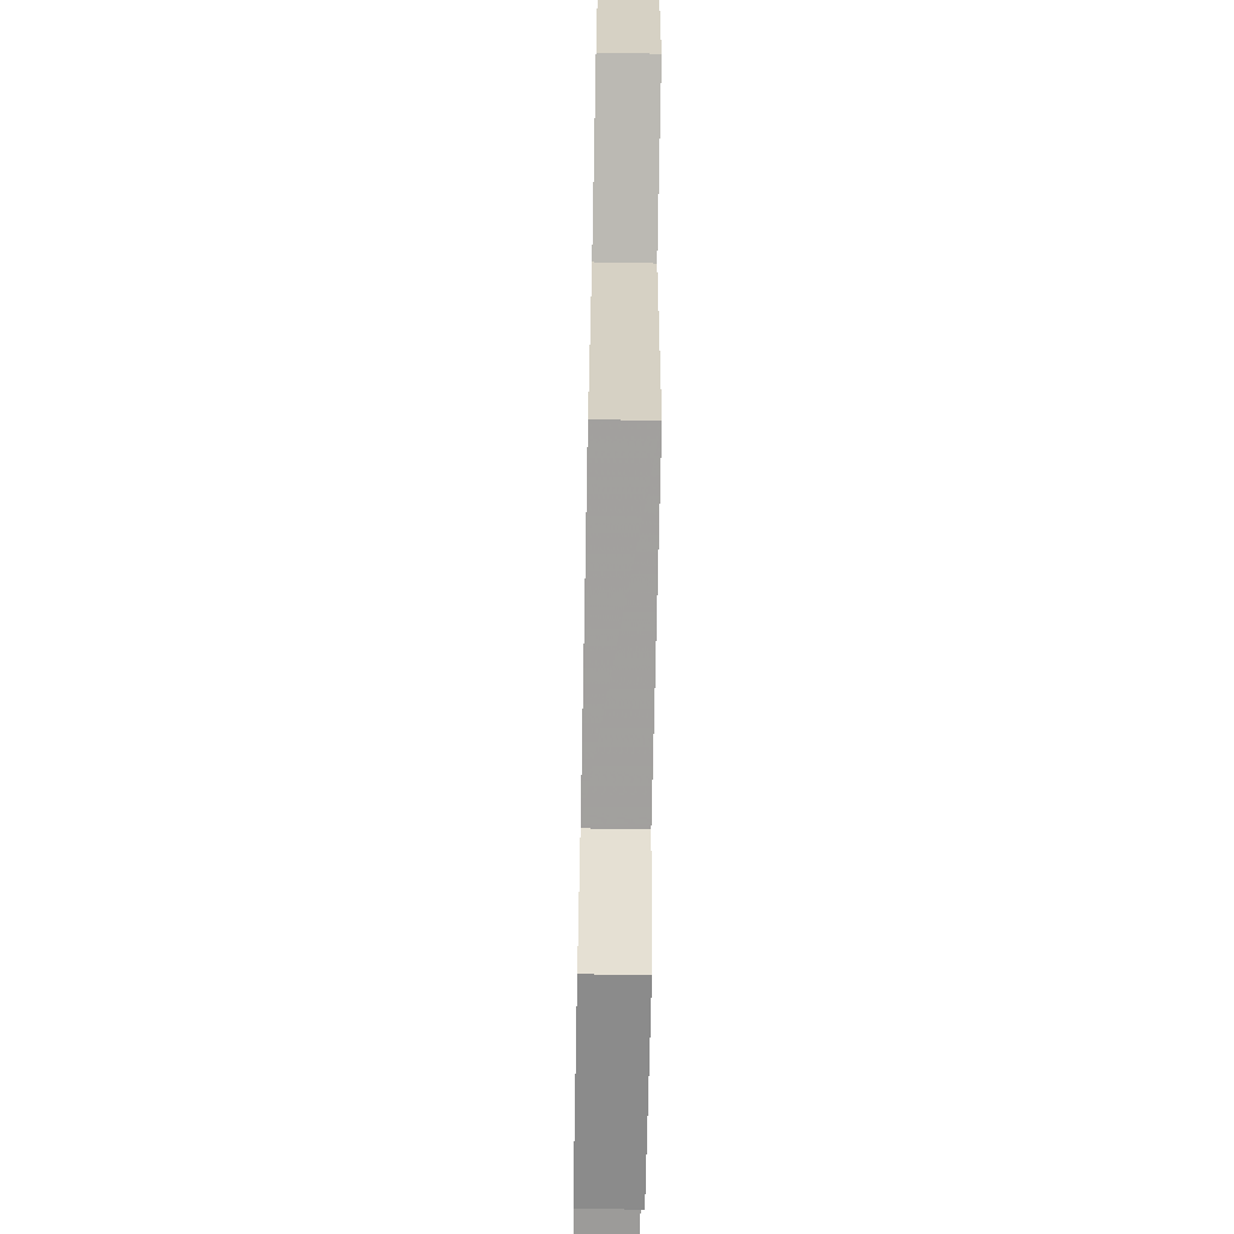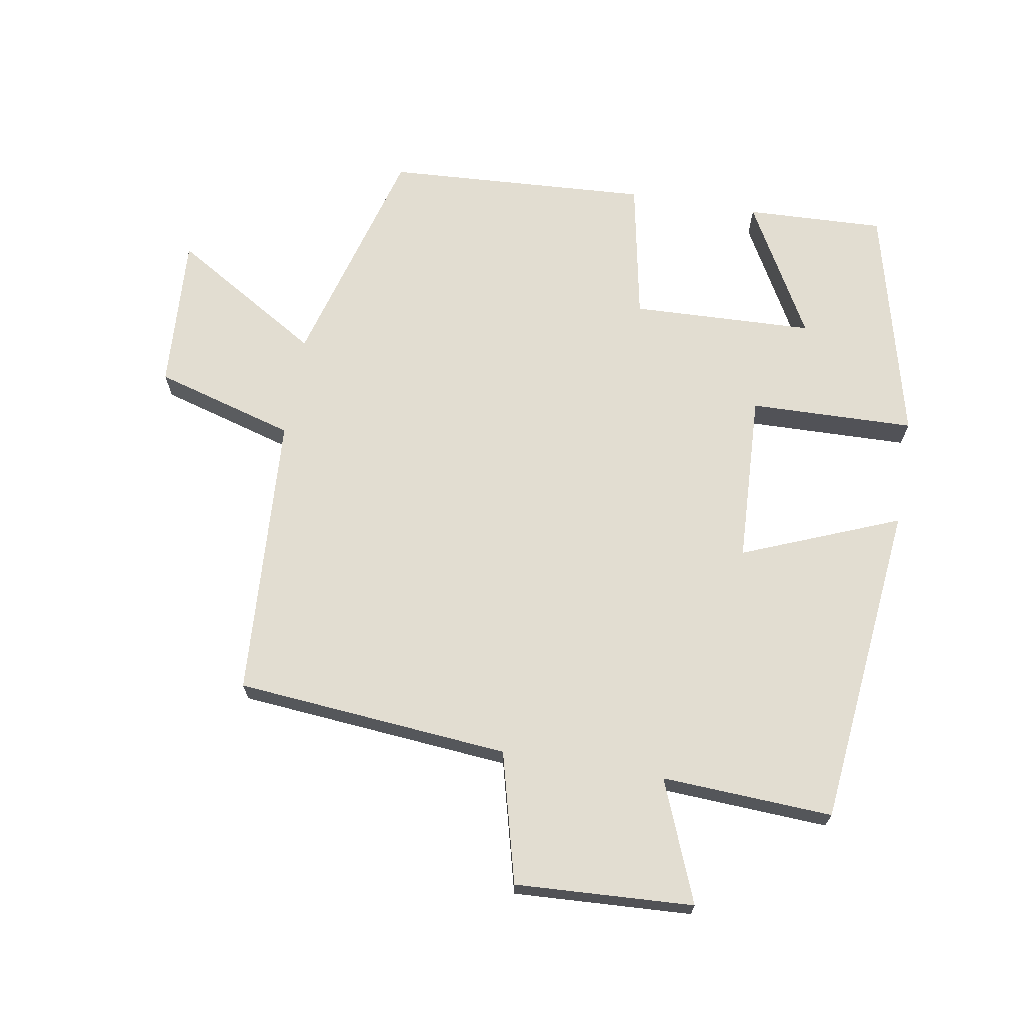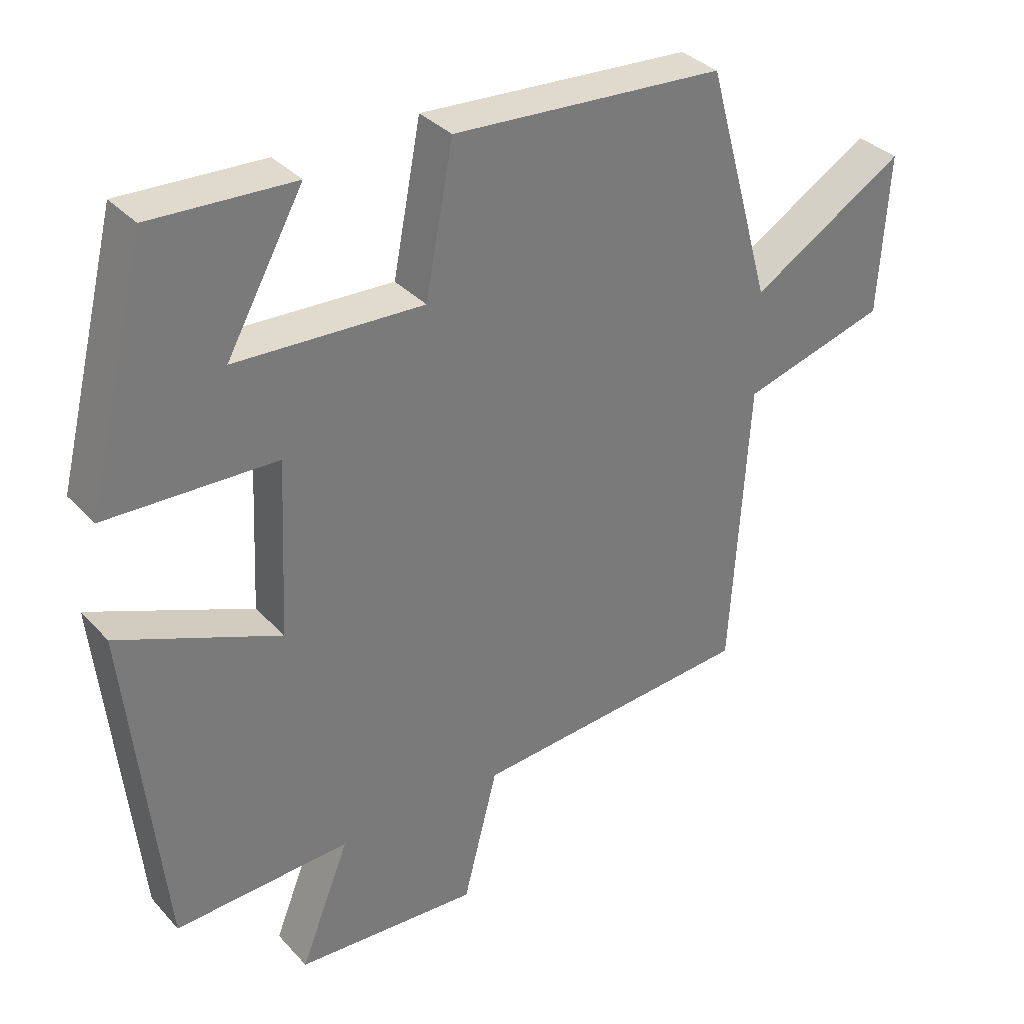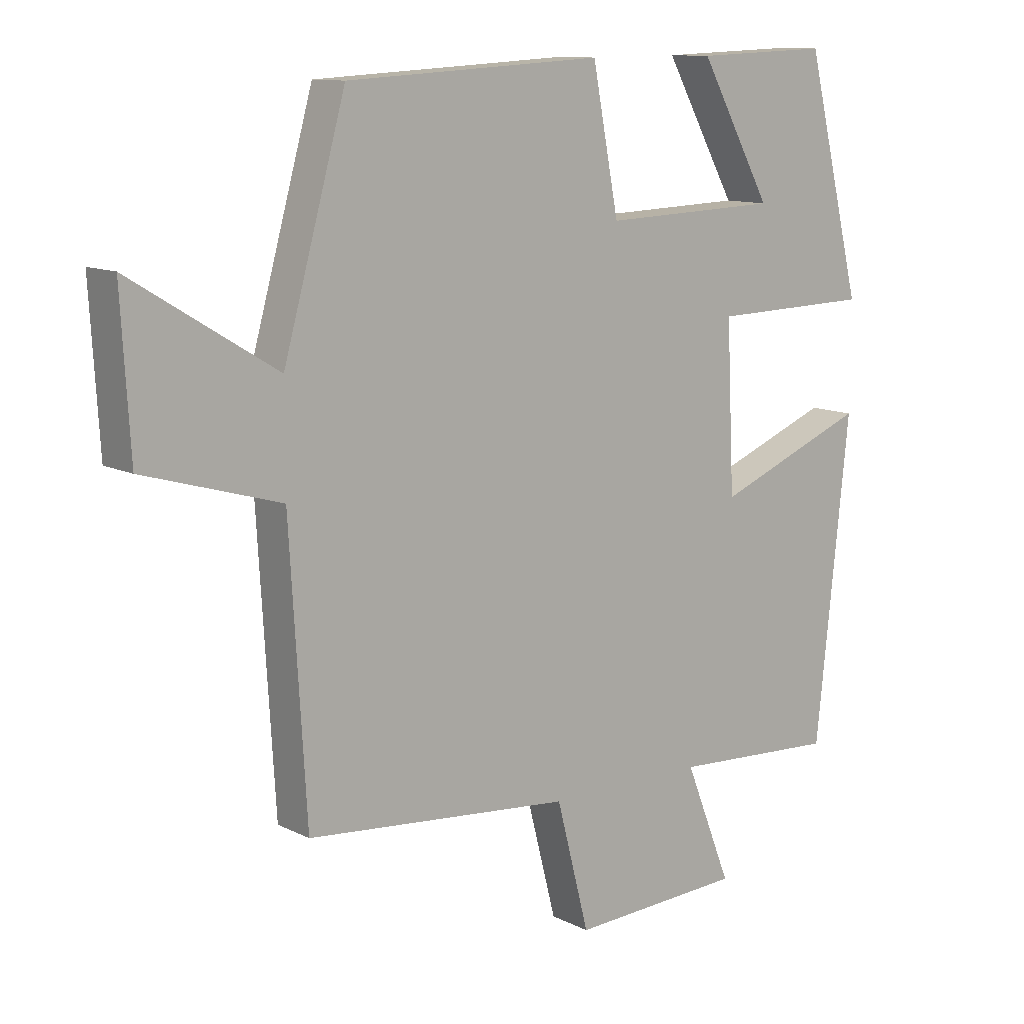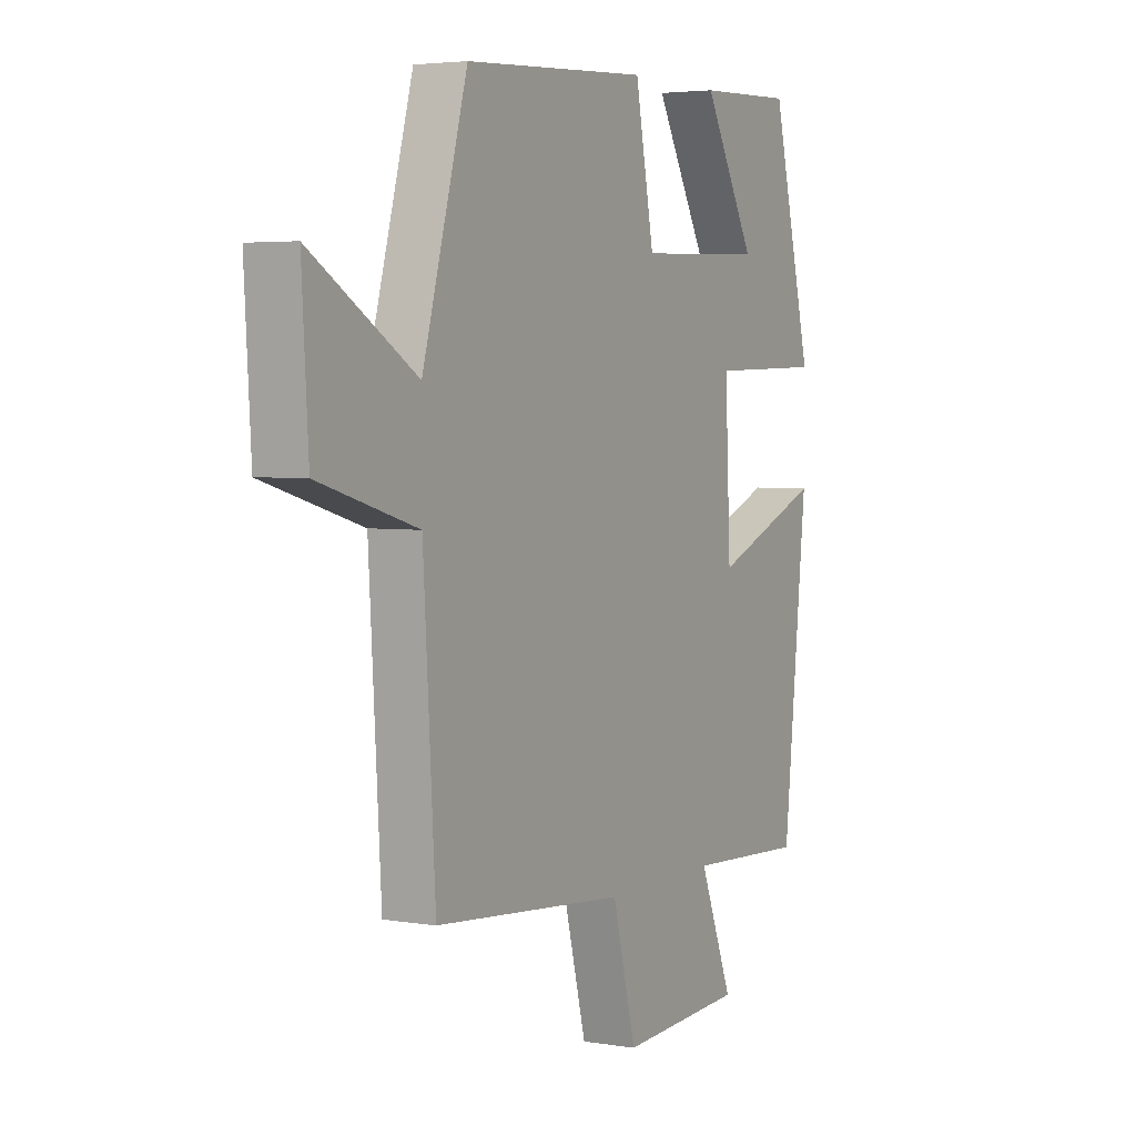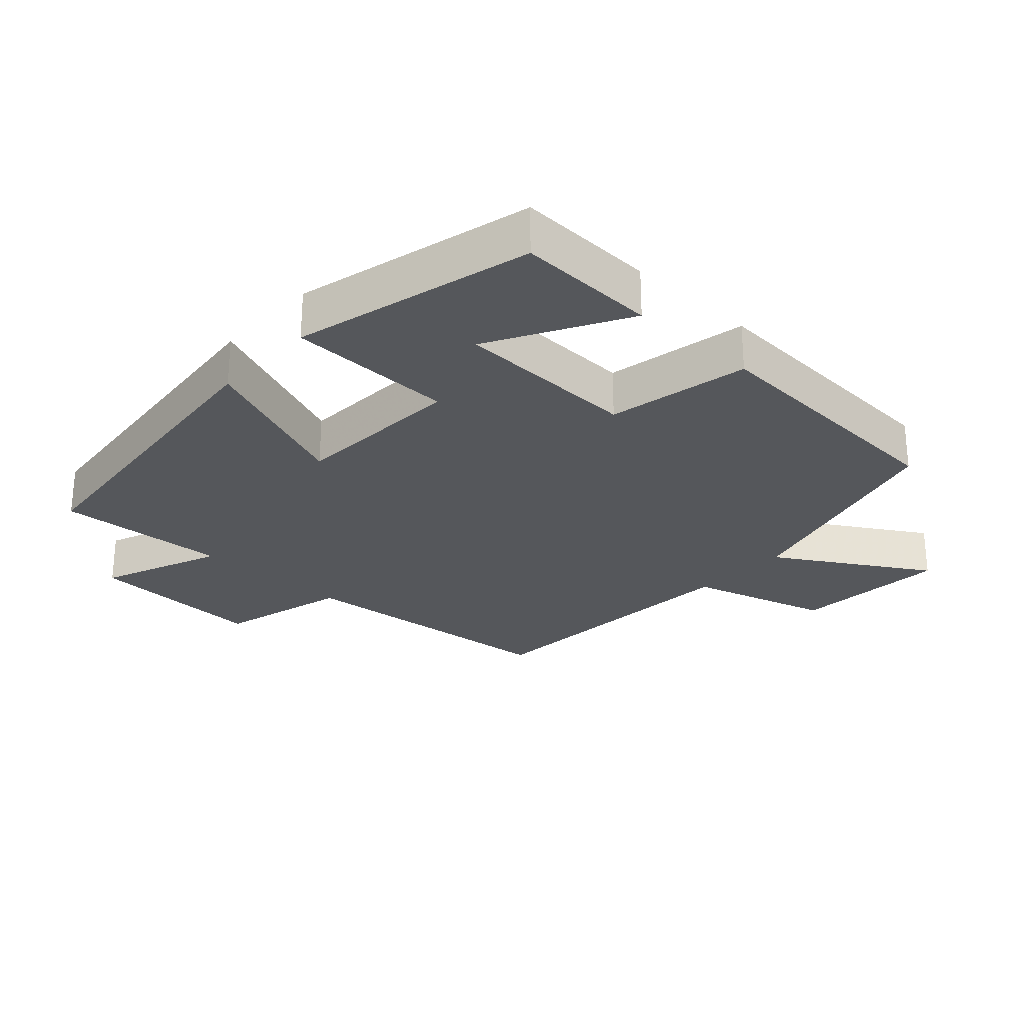
<metadata>
{"format":"obj","ext":"obj","renderer":"f3d","projection":"perspective","resolution":1024,"background":"white","views":[{"elev":-66.8,"azim":88.8,"up":"+Z"},{"elev":68.5,"azim":-170.4,"up":"+Y"},{"elev":34.0,"azim":-35.4,"up":"+Z"},{"elev":11.3,"azim":140.4,"up":"+Z"},{"elev":3.9,"azim":118.9,"up":"+Z"},{"elev":-26.7,"azim":-42.7,"up":"+Y"}]}
</metadata>
<code>
v -0.448 0.07 -0.514
v -0.5 0.07 -0.02
v -0.262 0.07 -0.116
v -0.25 0.07 0.142
v -0.5 0.07 0.148
v -0.411 0.07 0.508
v -0.201 0.07 0.5
v -0.314 0.07 0.296
v -0.038 0.07 0.286
v 0.003 0.07 0.5
v 0.403 0.07 0.477
v 0.5 0.07 0.13
v 0.727 0.07 0.268
v 0.713 0.07 0.032
v 0.5 0.07 -0.03
v 0.474 0.07 -0.463
v 0.059 0.07 -0.5
v 0.008 0.07 -0.698
v -0.262 0.07 -0.684
v -0.189 0.07 -0.5
v -0.448 0 -0.514
v -0.5 0 -0.02
v -0.262 0 -0.116
v -0.25 0 0.142
v -0.5 0 0.148
v -0.411 0 0.508
v -0.201 0 0.5
v -0.314 0 0.296
v -0.038 0 0.286
v 0.003 0 0.5
v 0.403 0 0.477
v 0.5 0 0.13
v 0.727 0 0.268
v 0.713 0 0.032
v 0.5 0 -0.03
v 0.474 0 -0.463
v 0.059 0 -0.5
v 0.008 0 -0.698
v -0.262 0 -0.684
v -0.189 0 -0.5
f 17 18 19 20
f 15 16 17 20
f 15 20 1
f 12 13 14 15
f 11 12 15
f 10 11 15
f 9 10 15
f 8 9 15
f 5 6 7 8
f 4 5 8
f 4 8 15
f 3 4 15
f 1 2 3
f 1 3 15
f 40 39 38 37
f 40 37 36 35
f 21 40 35
f 35 34 33 32
f 35 32 31
f 35 31 30
f 35 30 29
f 35 29 28
f 28 27 26 25
f 28 25 24
f 35 28 24
f 35 24 23
f 23 22 21
f 35 23 21
f 1 21 22 2
f 2 22 23 3
f 3 23 24 4
f 4 24 25 5
f 5 25 26 6
f 6 26 27 7
f 7 27 28 8
f 8 28 29 9
f 9 29 30 10
f 10 30 31 11
f 11 31 32 12
f 12 32 33 13
f 13 33 34 14
f 14 34 35 15
f 15 35 36 16
f 16 36 37 17
f 17 37 38 18
f 18 38 39 19
f 19 39 40 20
f 20 40 21 1

</code>
